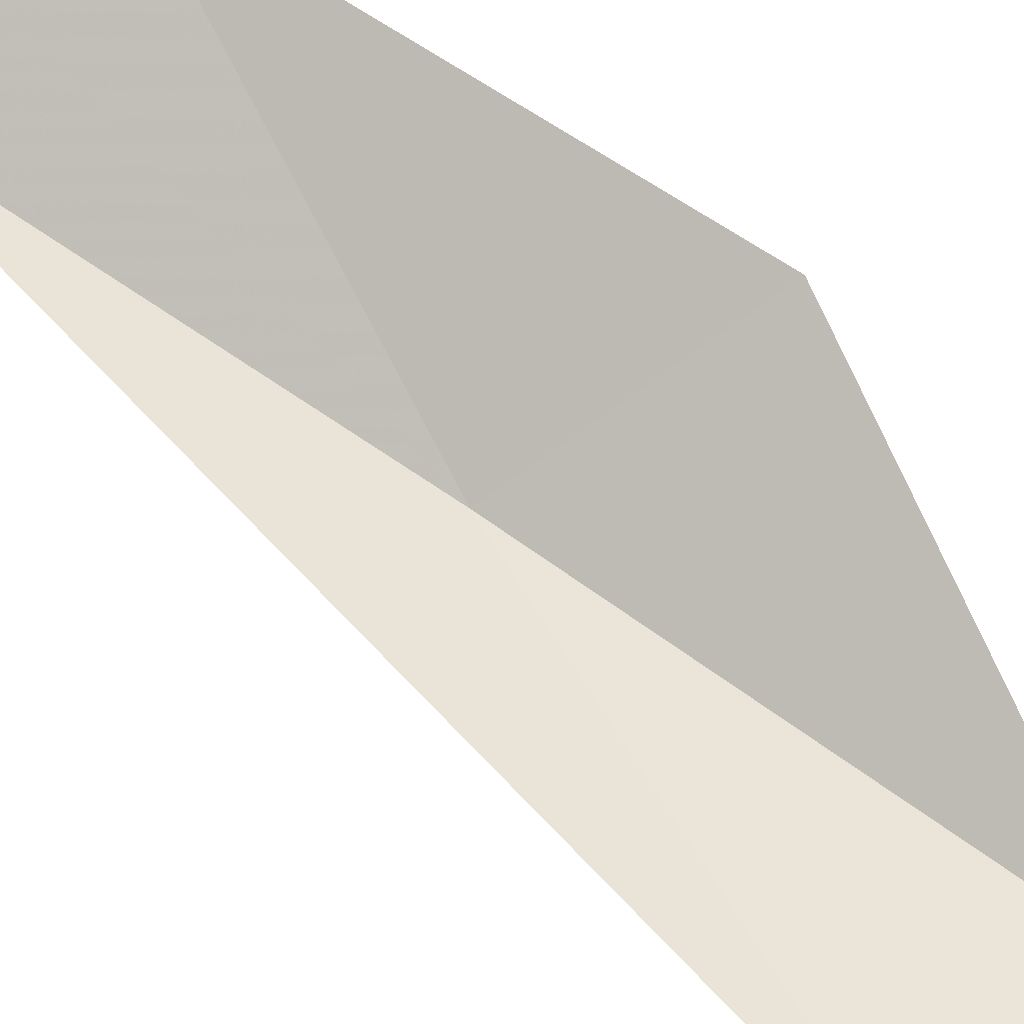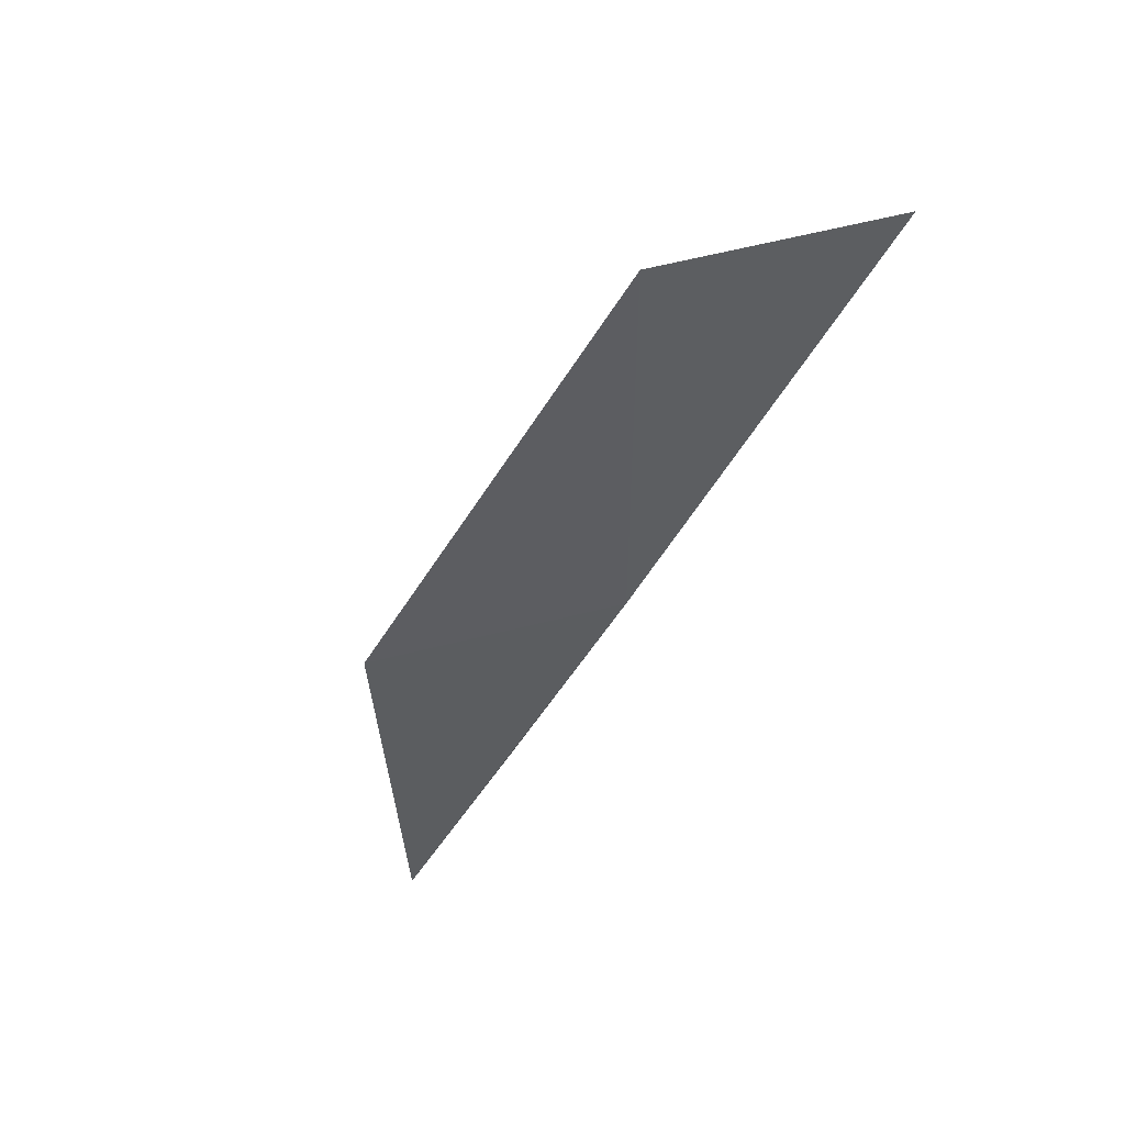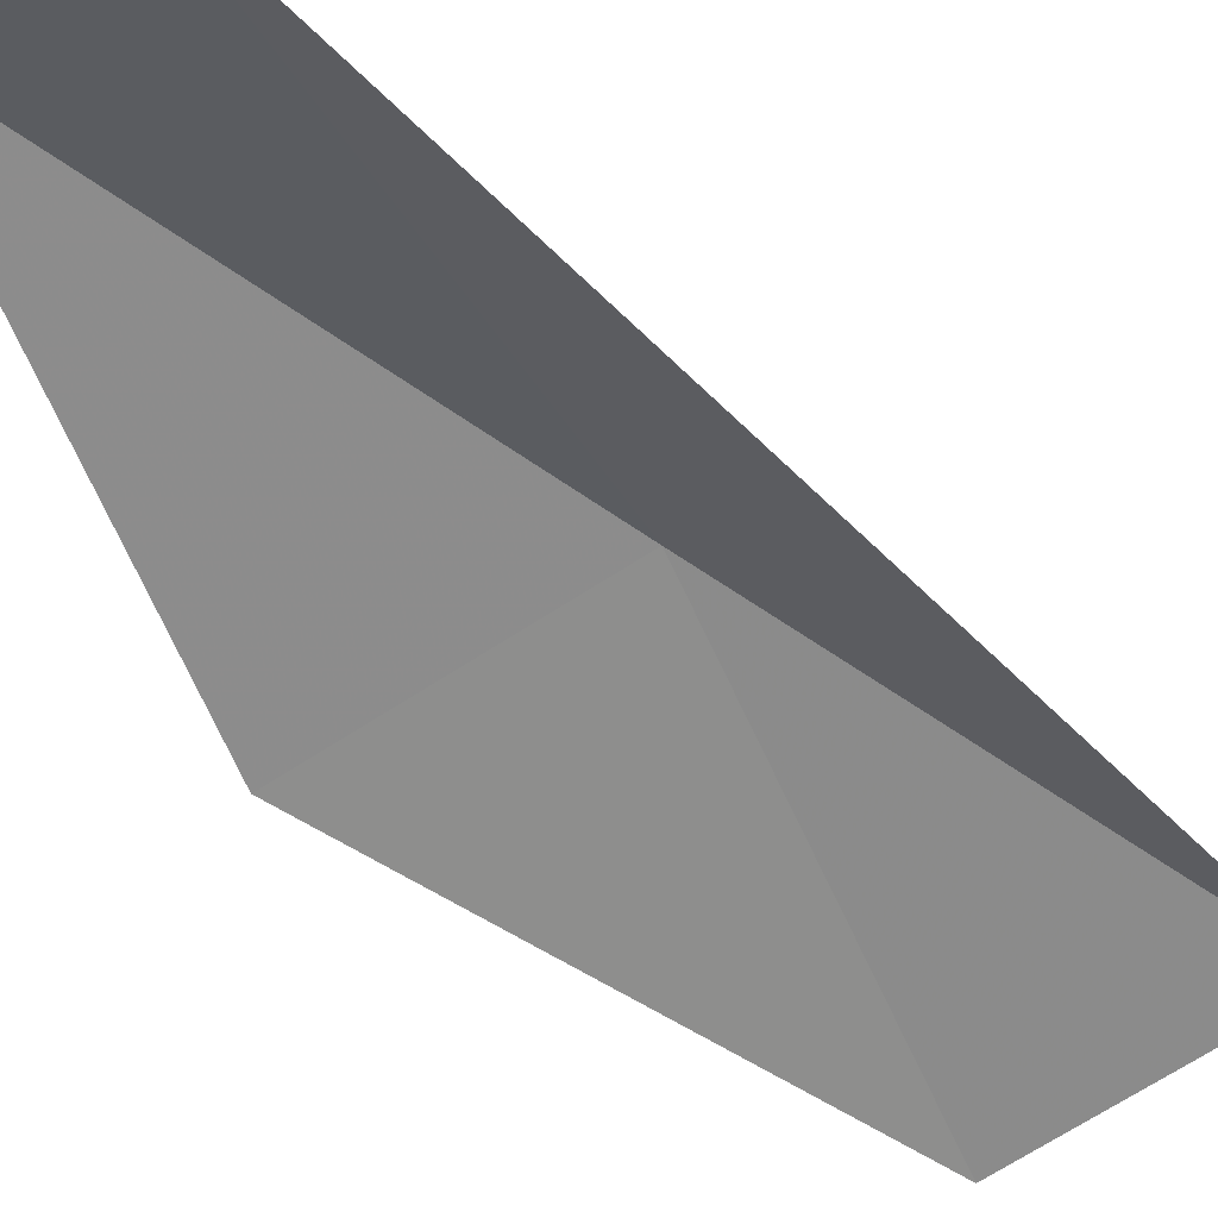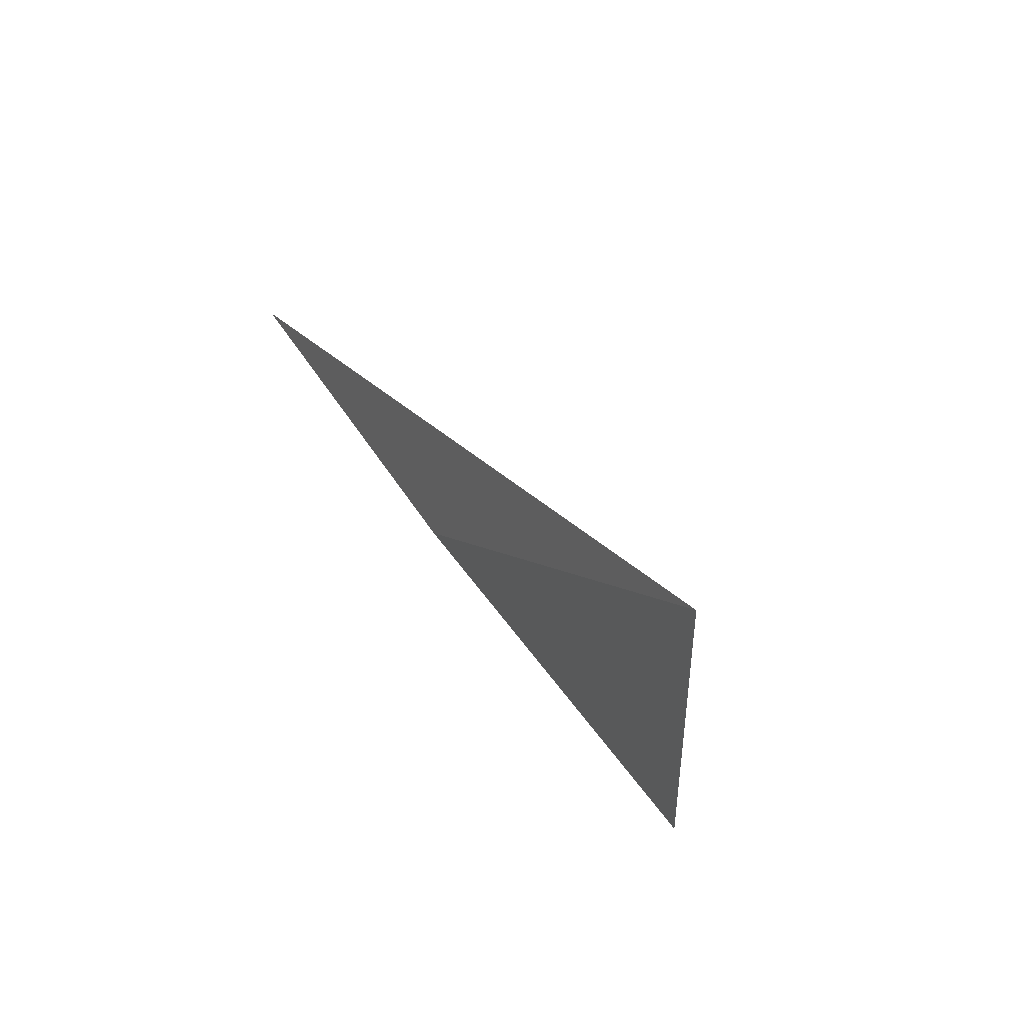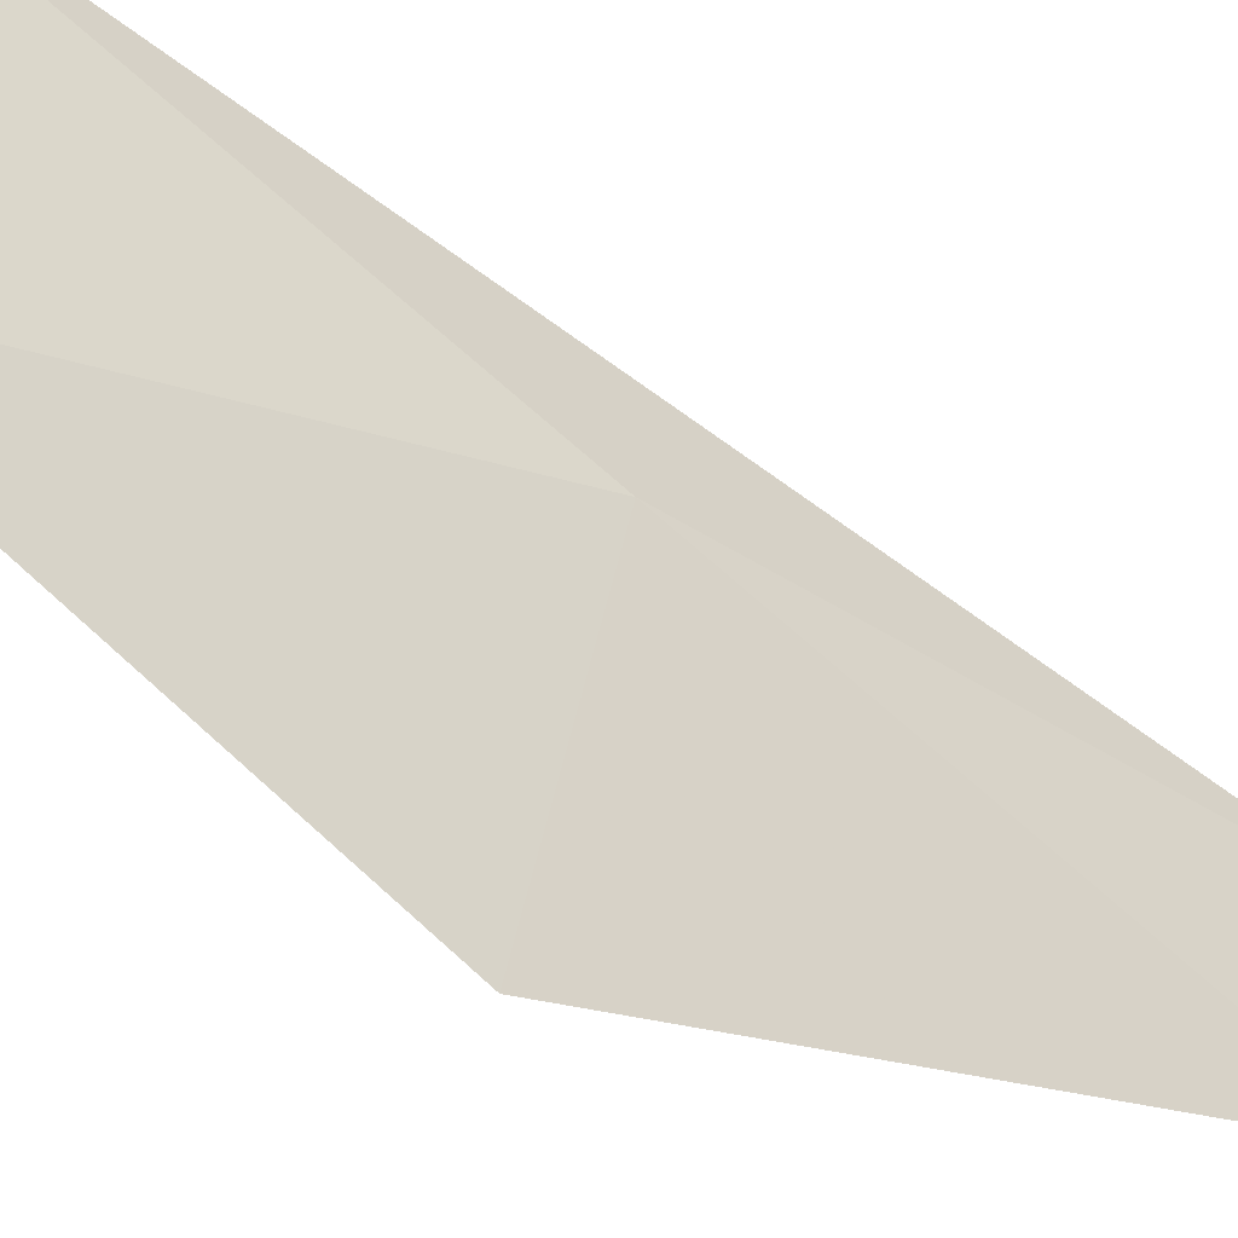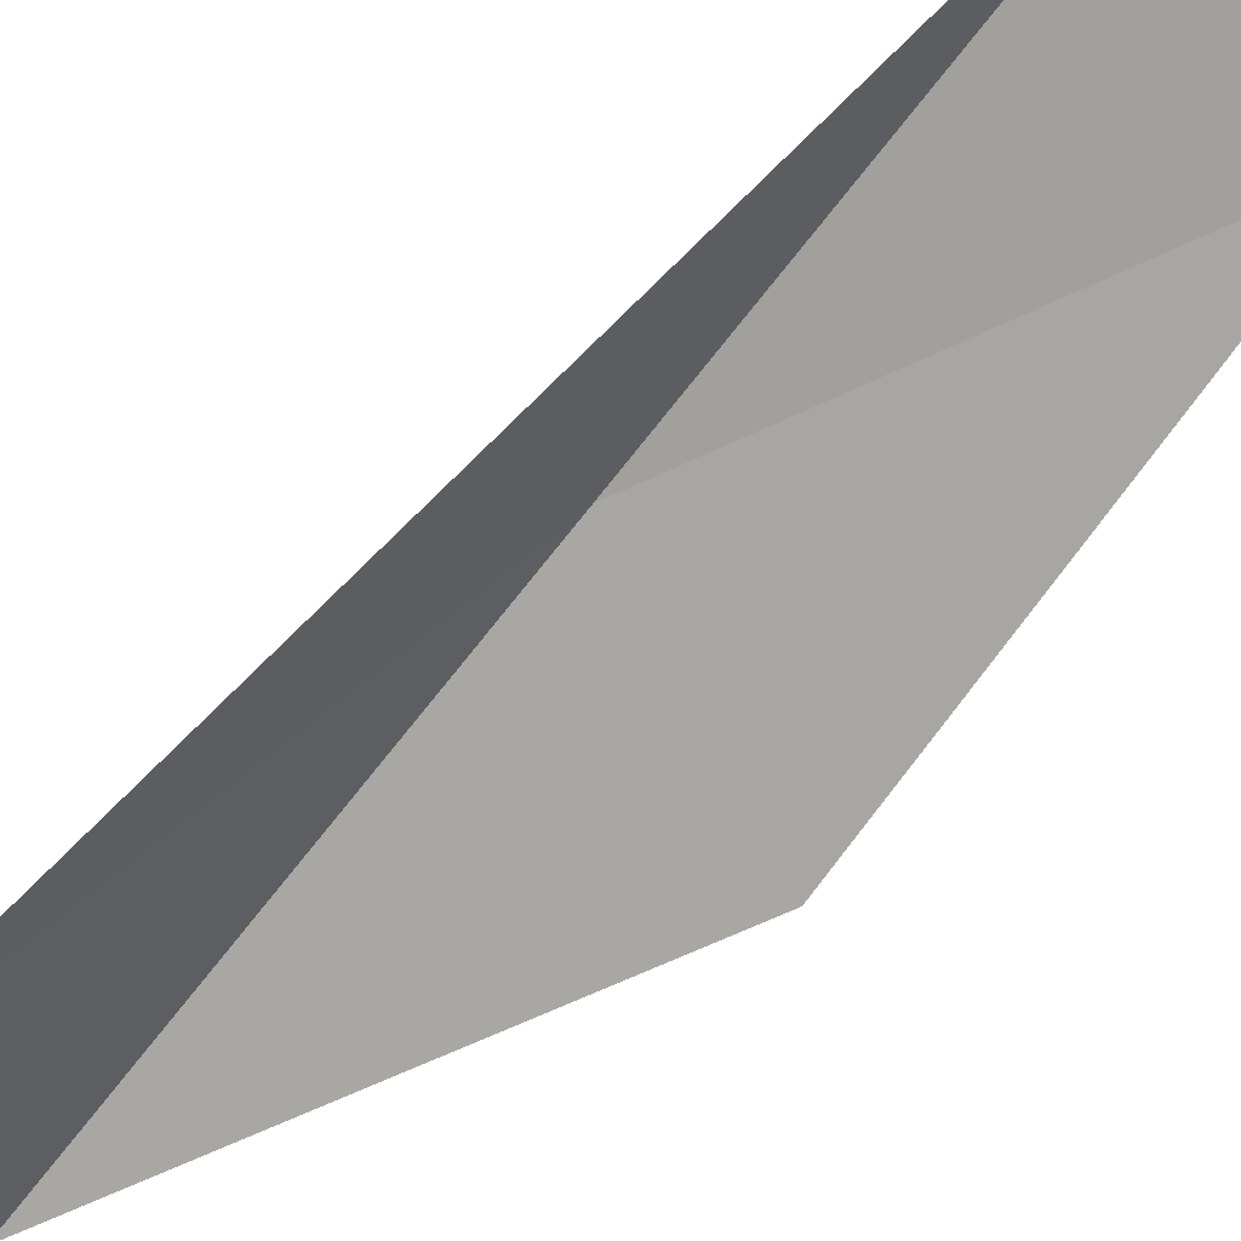
<metadata>
{"format":"obj","ext":"obj","renderer":"f3d","projection":"perspective","resolution":1024,"background":"white","views":[{"elev":-75.2,"azim":36.1,"up":"+Y"},{"elev":37.6,"azim":158.5,"up":"+Z"},{"elev":-78.0,"azim":-148.6,"up":"+Y"},{"elev":-61.5,"azim":-50.9,"up":"+Z"},{"elev":68.5,"azim":104.4,"up":"+Y"},{"elev":-65.8,"azim":-64.2,"up":"+Y"}]}
</metadata>
<code>
v 32.23 4.131 88.06
v 30.27 5.407 92.57
v 32.76 5.46 92.57
v 34.86 4.058 88.06
v 32.39 1.14 83.55
v 34.13 2.675 83.55
f 1 4 3
f 1 3 2
f 1 6 4
f 1 2 5
f 1 5 6

</code>
